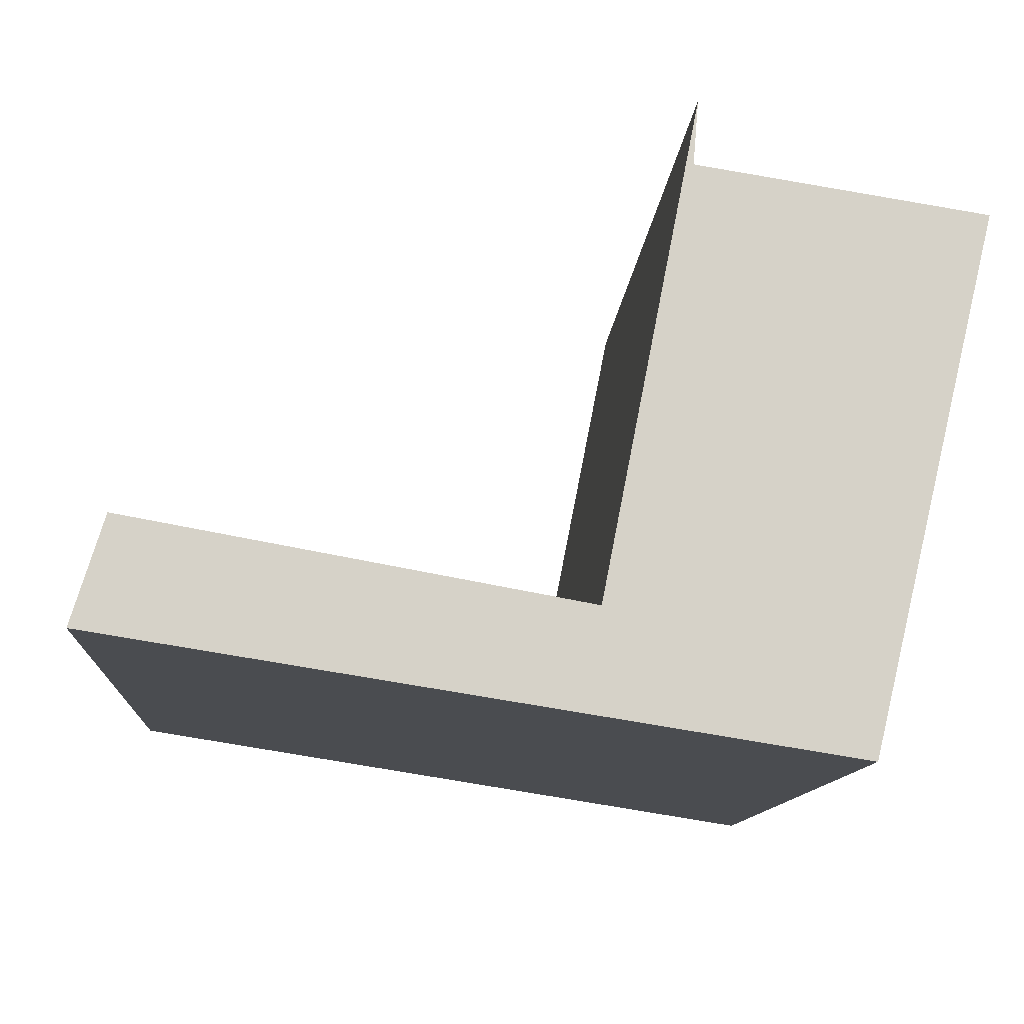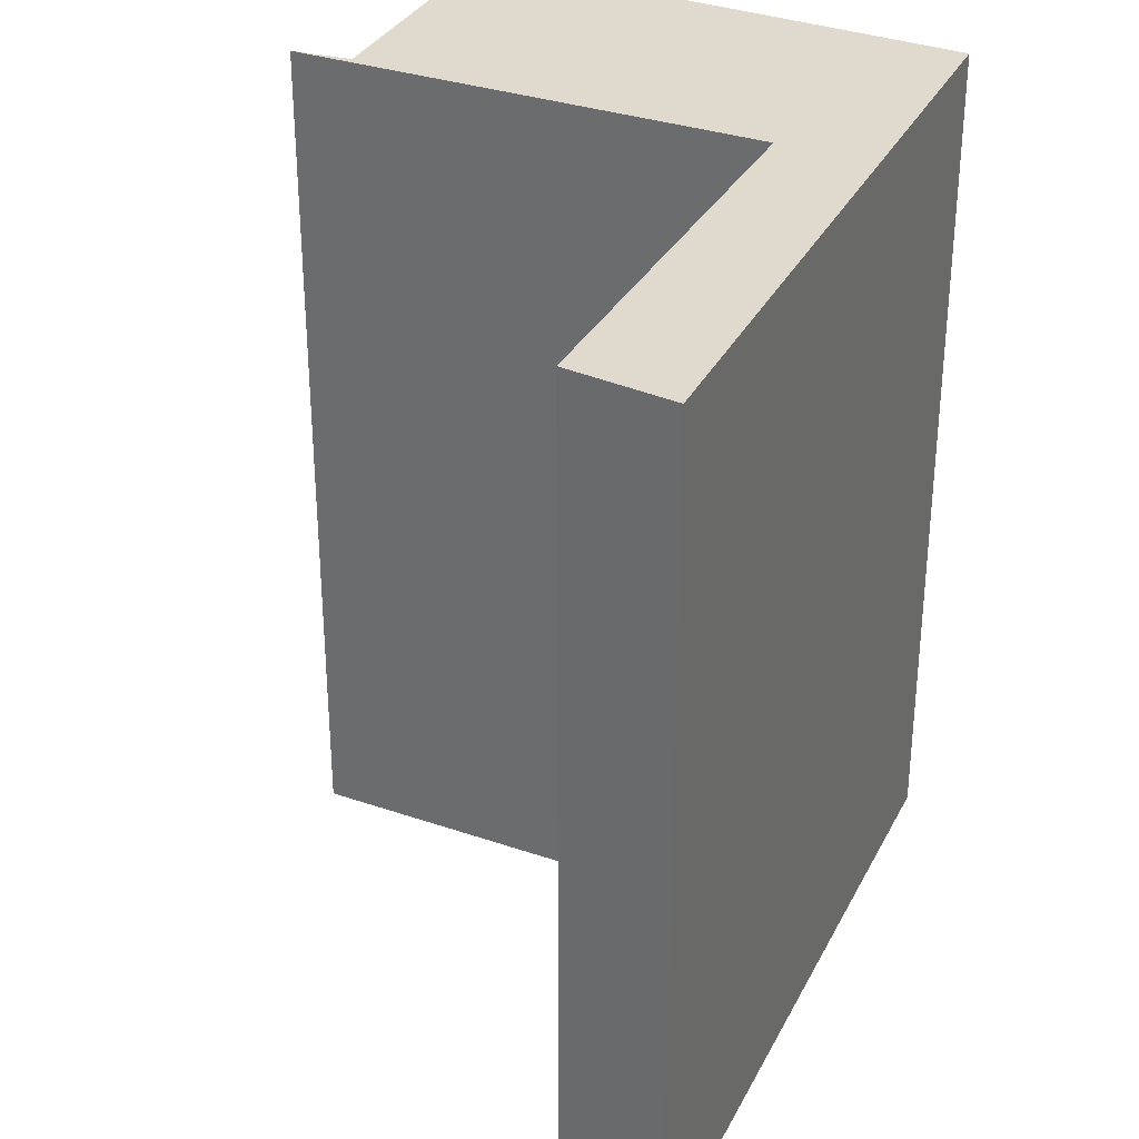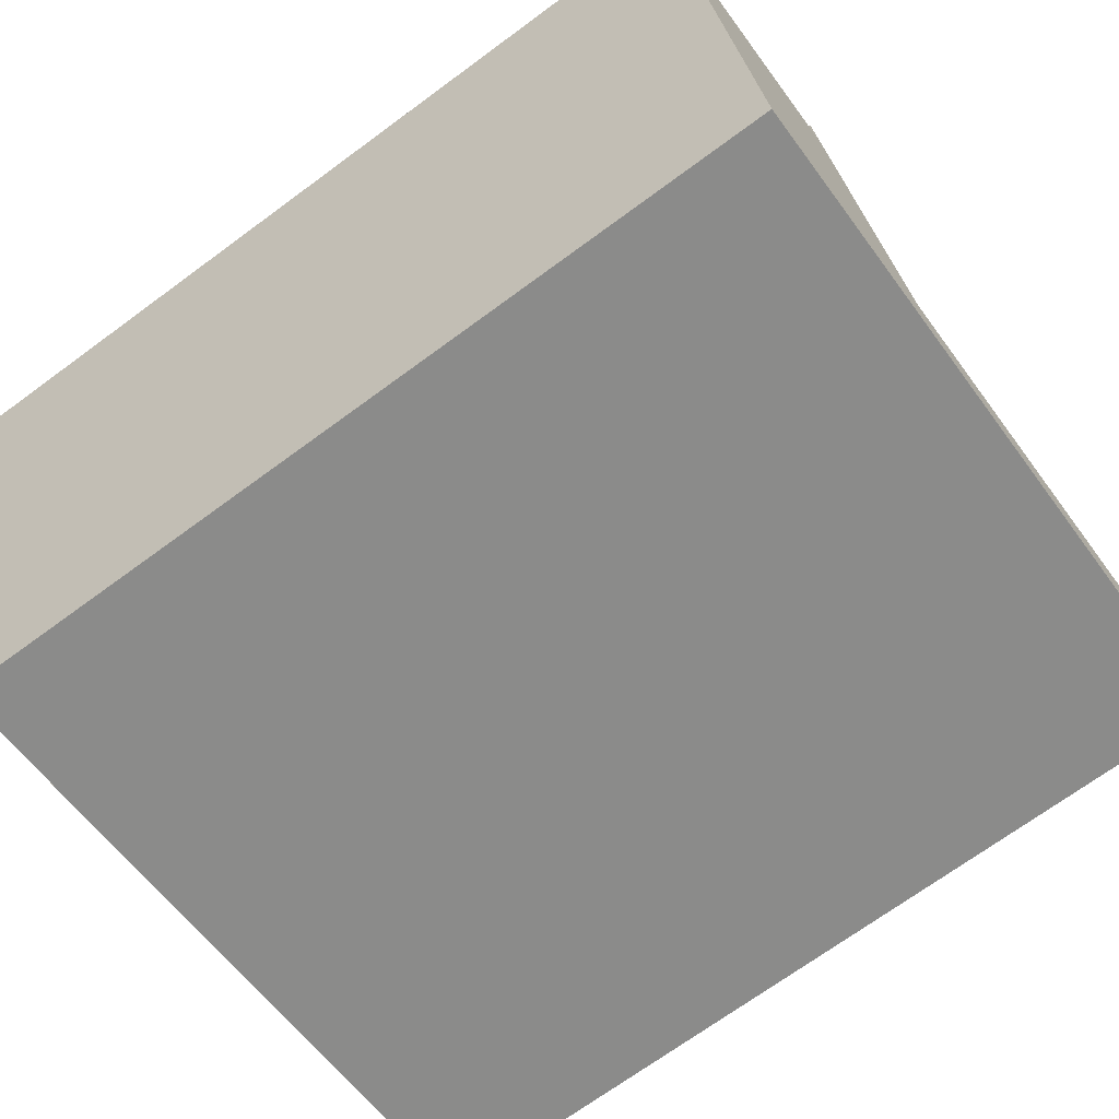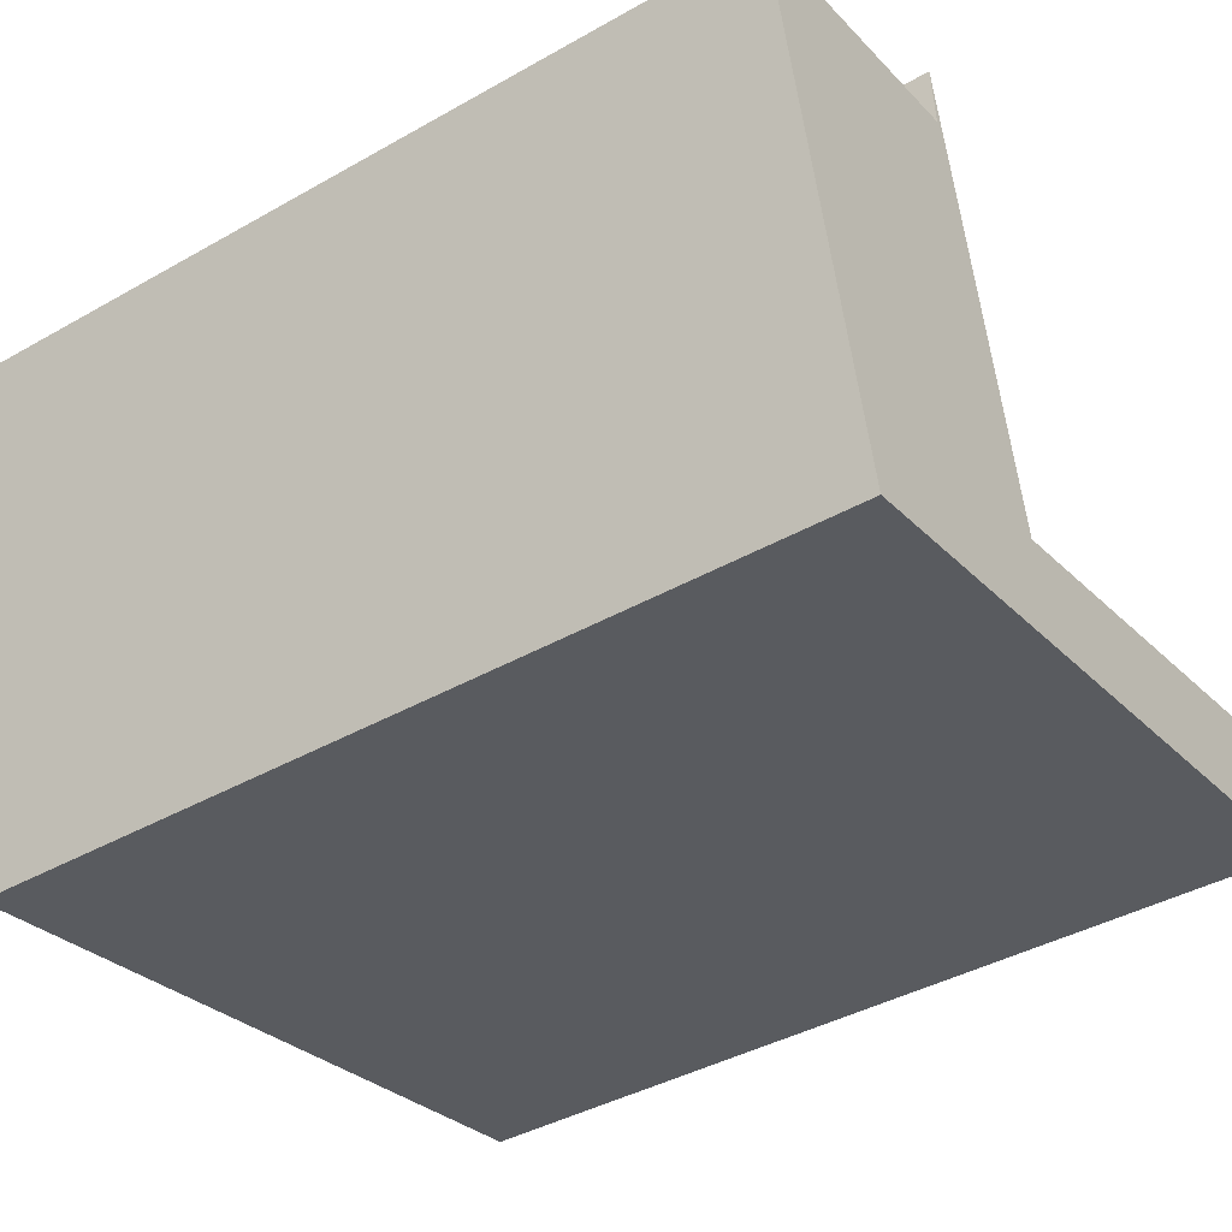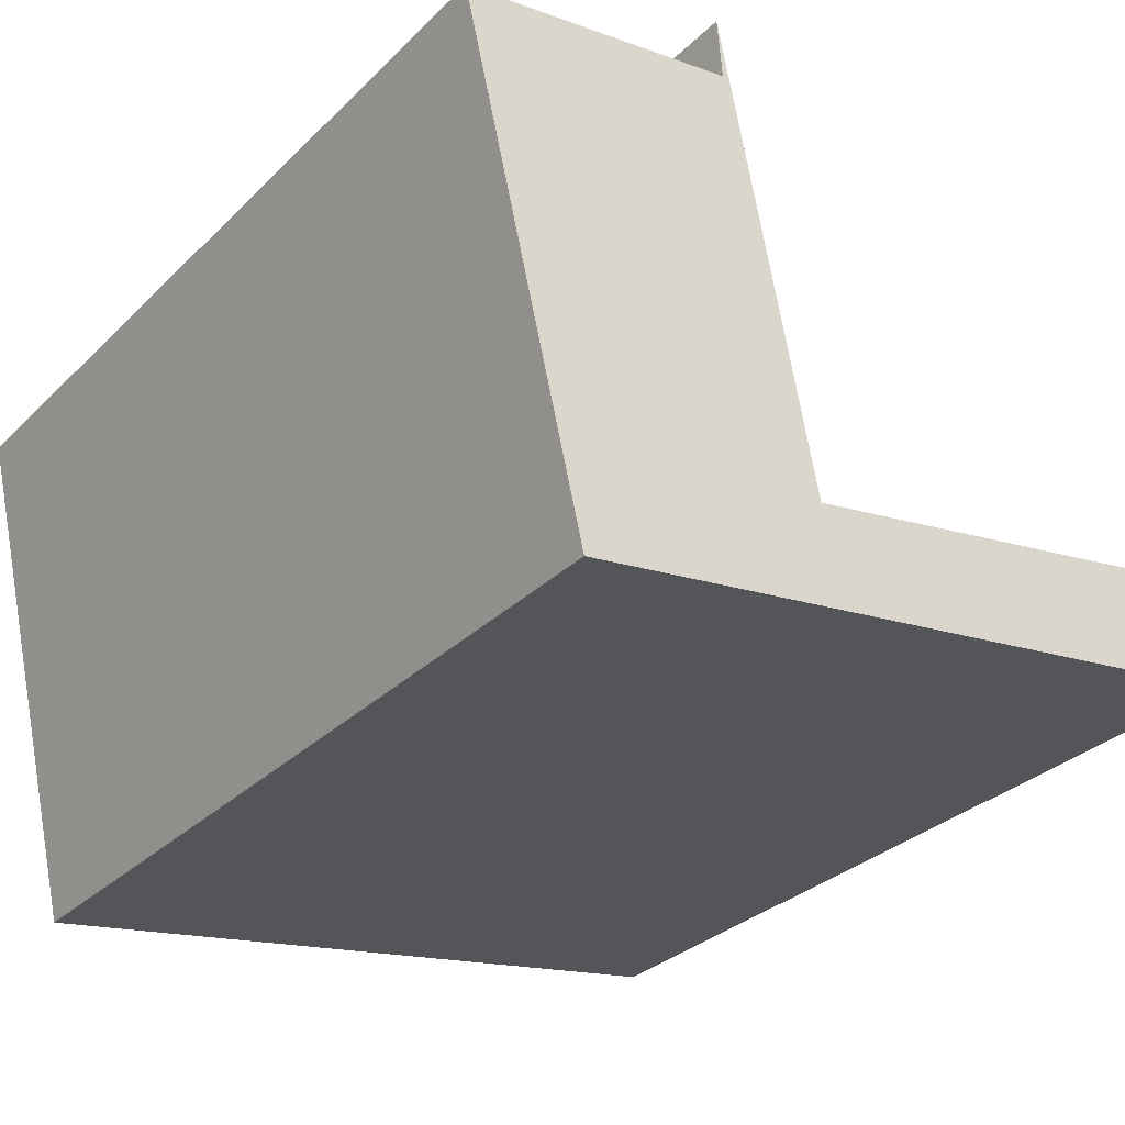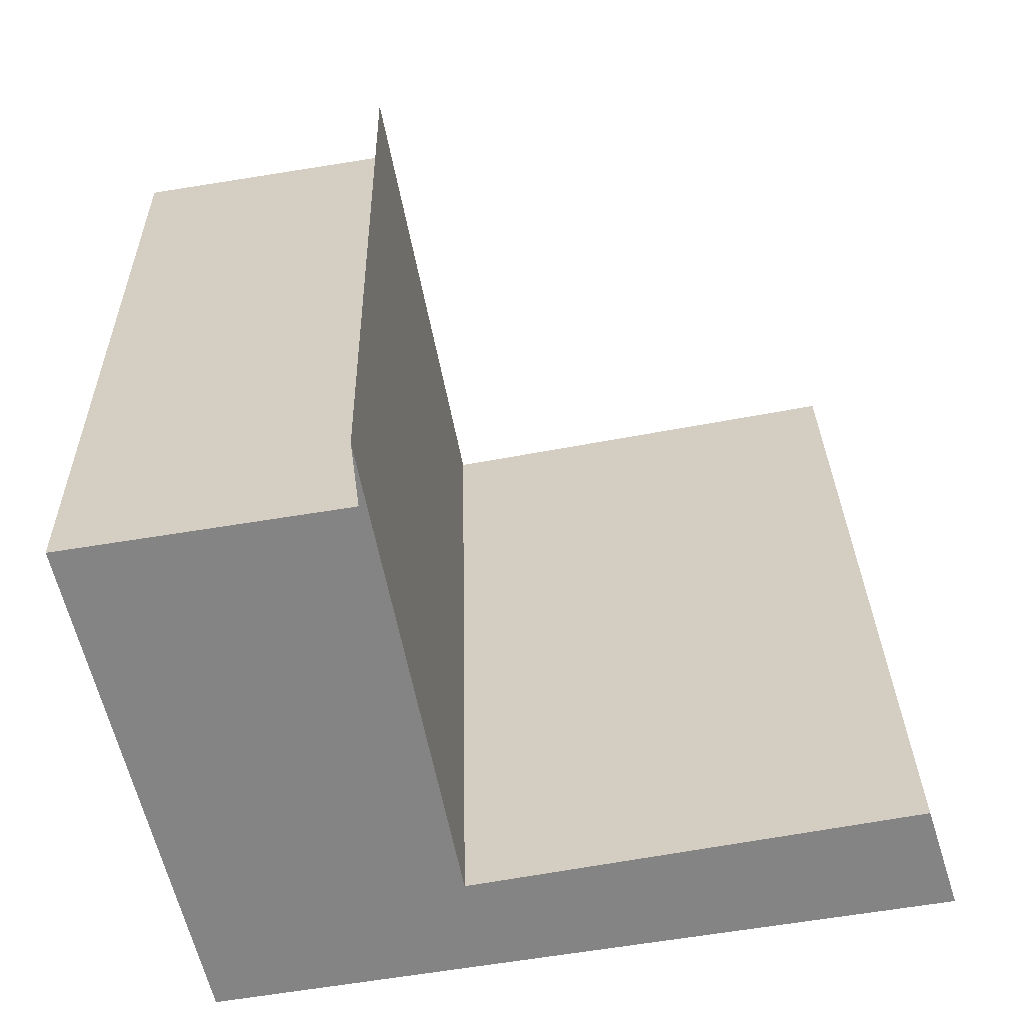
<metadata>
{"format":"obj","ext":"obj","renderer":"f3d","projection":"perspective","resolution":1024,"background":"white","views":[{"elev":-11.1,"azim":176.5,"up":"+Z"},{"elev":32.7,"azim":104.5,"up":"+Y"},{"elev":-70.6,"azim":-53.7,"up":"+Z"},{"elev":-40.3,"azim":-55.1,"up":"+Z"},{"elev":-30.7,"azim":-36.3,"up":"+Z"},{"elev":28.7,"azim":-1.1,"up":"+Z"}]}
</metadata>
<code>
v  0 5.221 3.197e-16
v  1.661 5.221 0.263
v  0.72 5.221 -3.055
v  4.835 5.221 -1.749
v  5.03 5.221 -2.374
v  2.193 5.221 -2.226
v  1.631 5.221 0.637
v  4.835 1.071e-16 -1.749
v  5.03 1.454e-16 -2.374
v  1.631 -3.9e-17 0.637
v  2.193 1.363e-16 -2.226
v  0.72 1.871e-16 -3.055
v  0 0 0
v  1.661 -1.61e-17 0.263
g defaultobject
f 1 2 3
f 3 4 5
f 4 3 6
f 6 3 2
f 6 2 7
f 8 5 4
f 5 8 9
f 10 6 7
f 6 10 11
f 9 3 5
f 3 9 12
f 12 1 3
f 1 12 13
f 14 7 2
f 7 14 10
f 13 2 1
f 2 13 14
f 11 4 6
f 4 11 8
f 8 12 9
f 12 8 11
f 12 11 14
f 14 11 10
f 13 12 14

</code>
